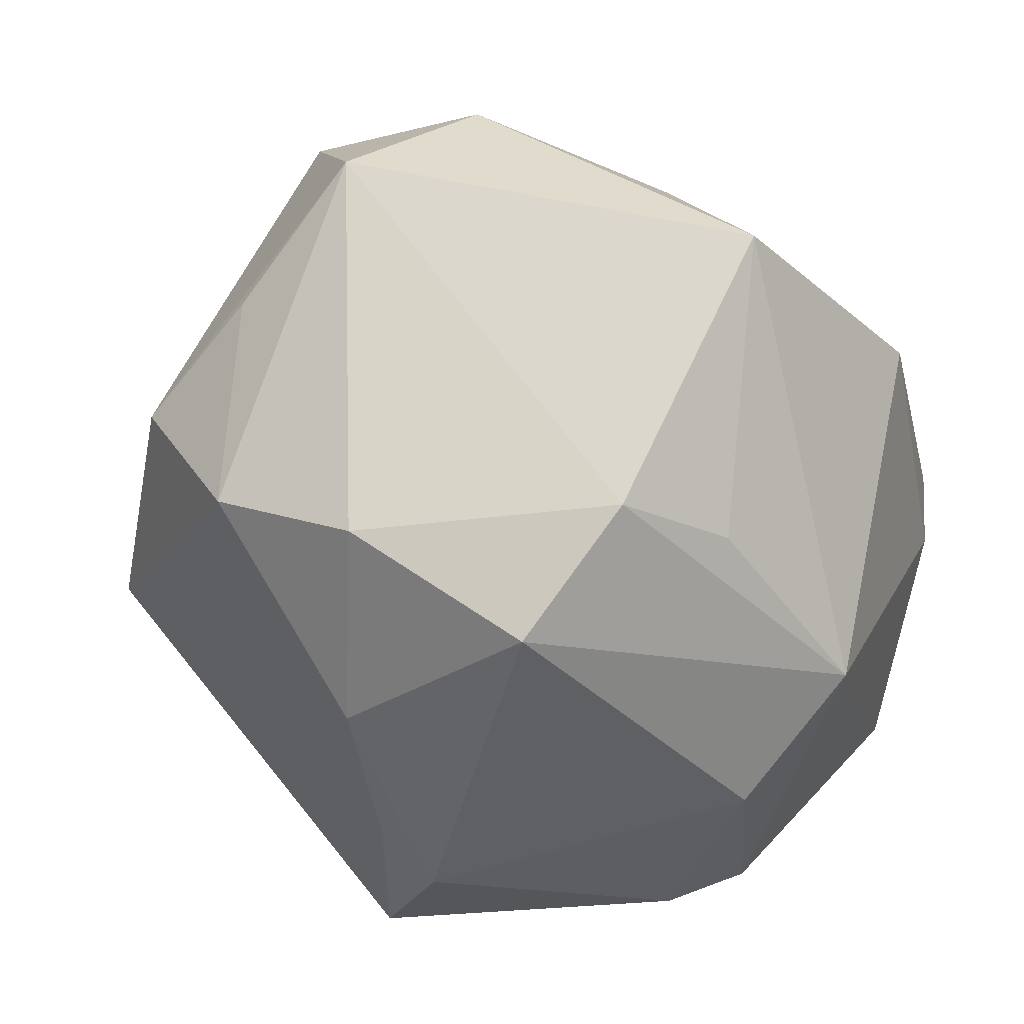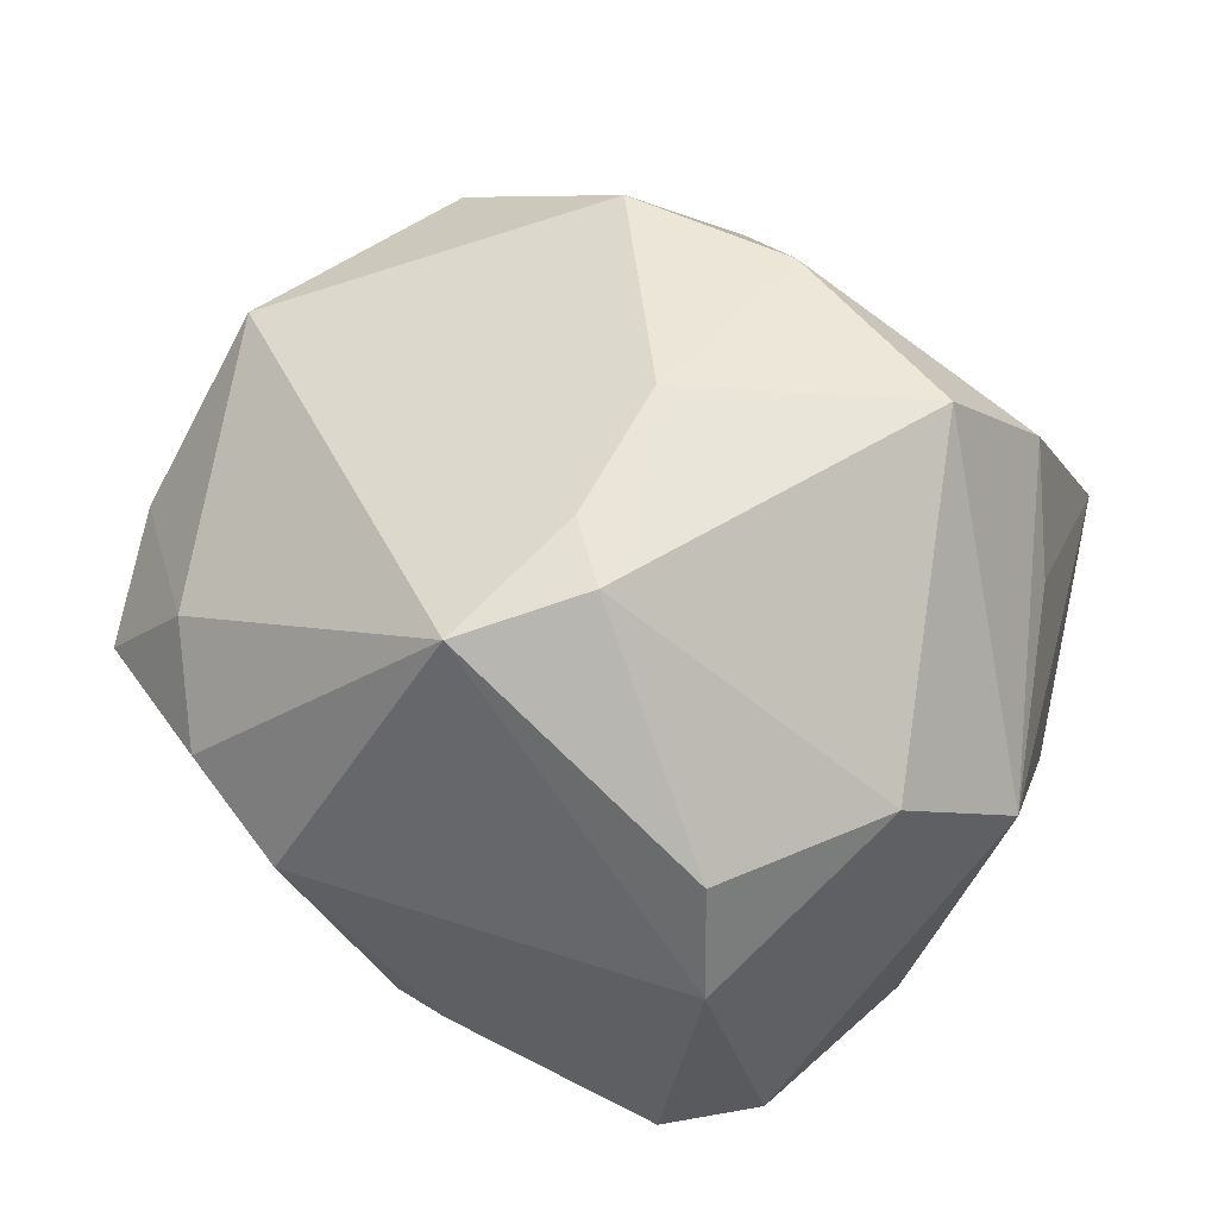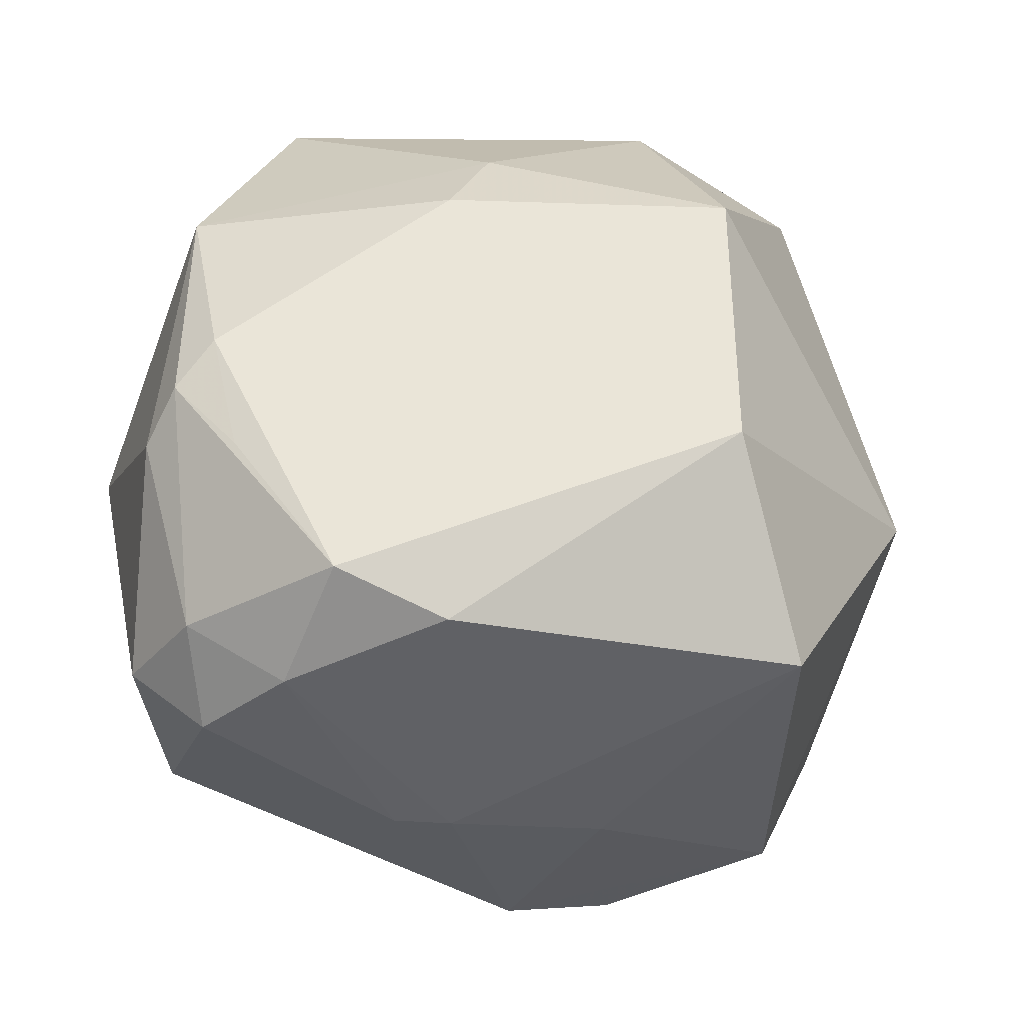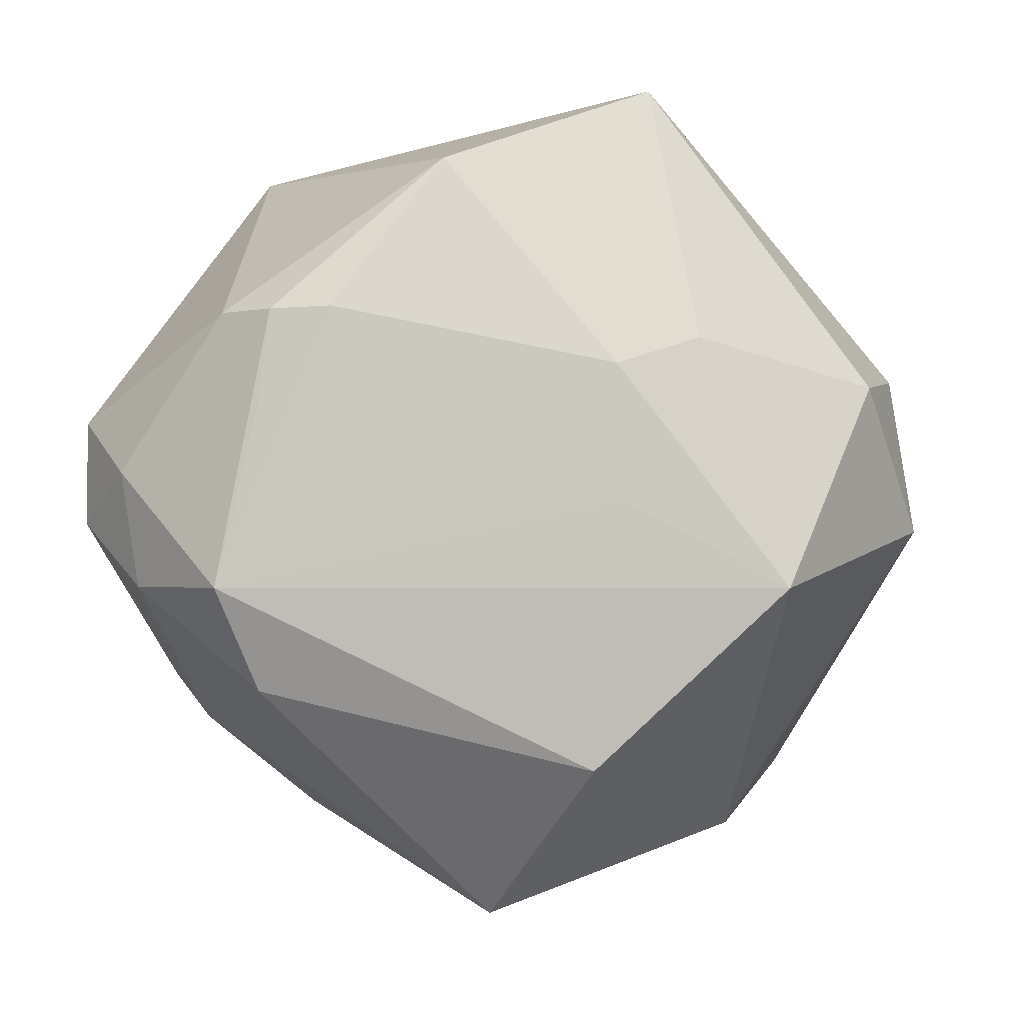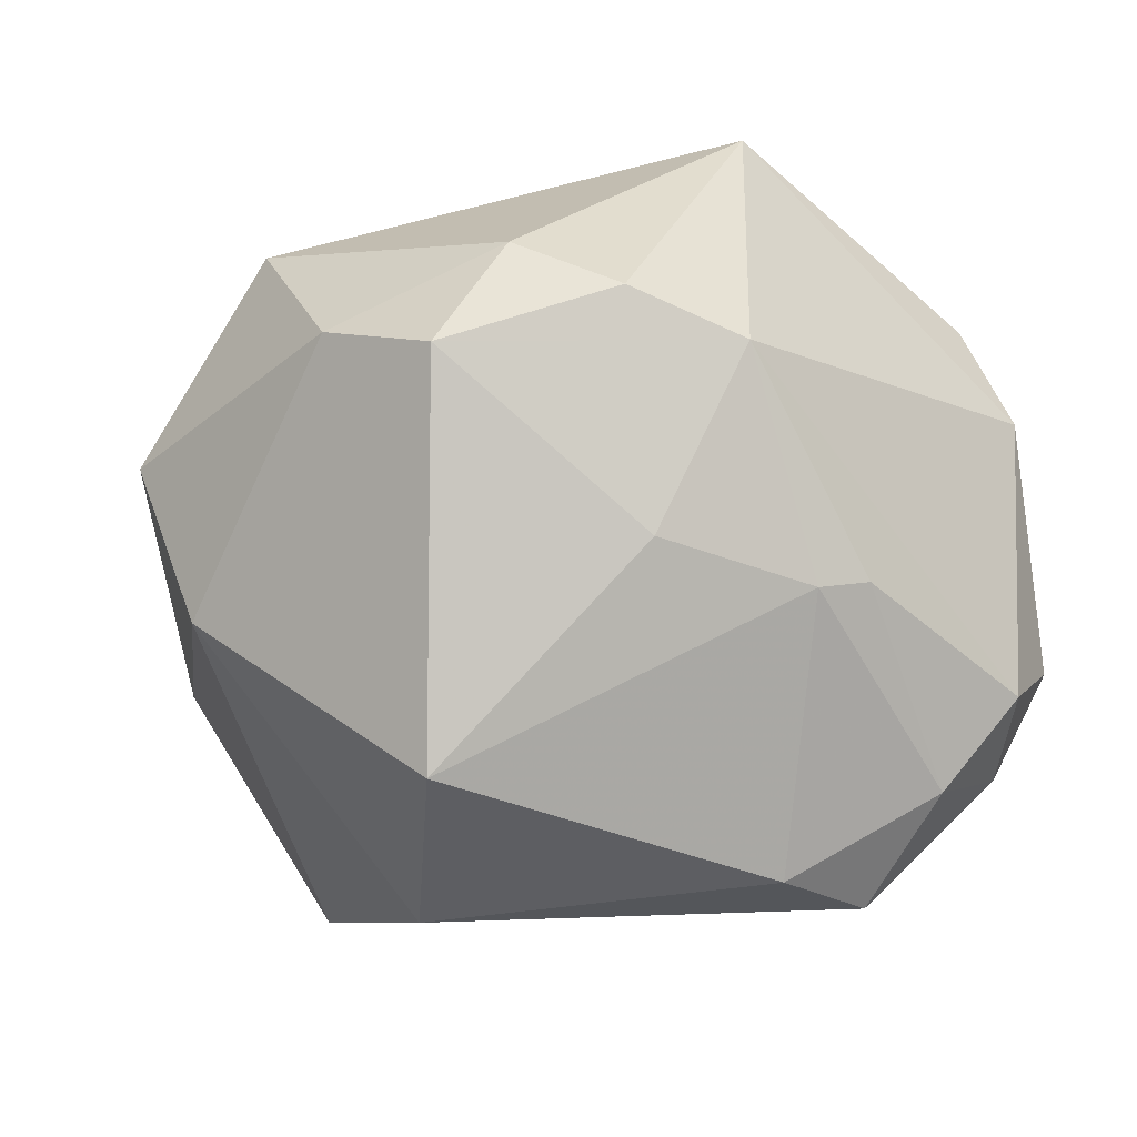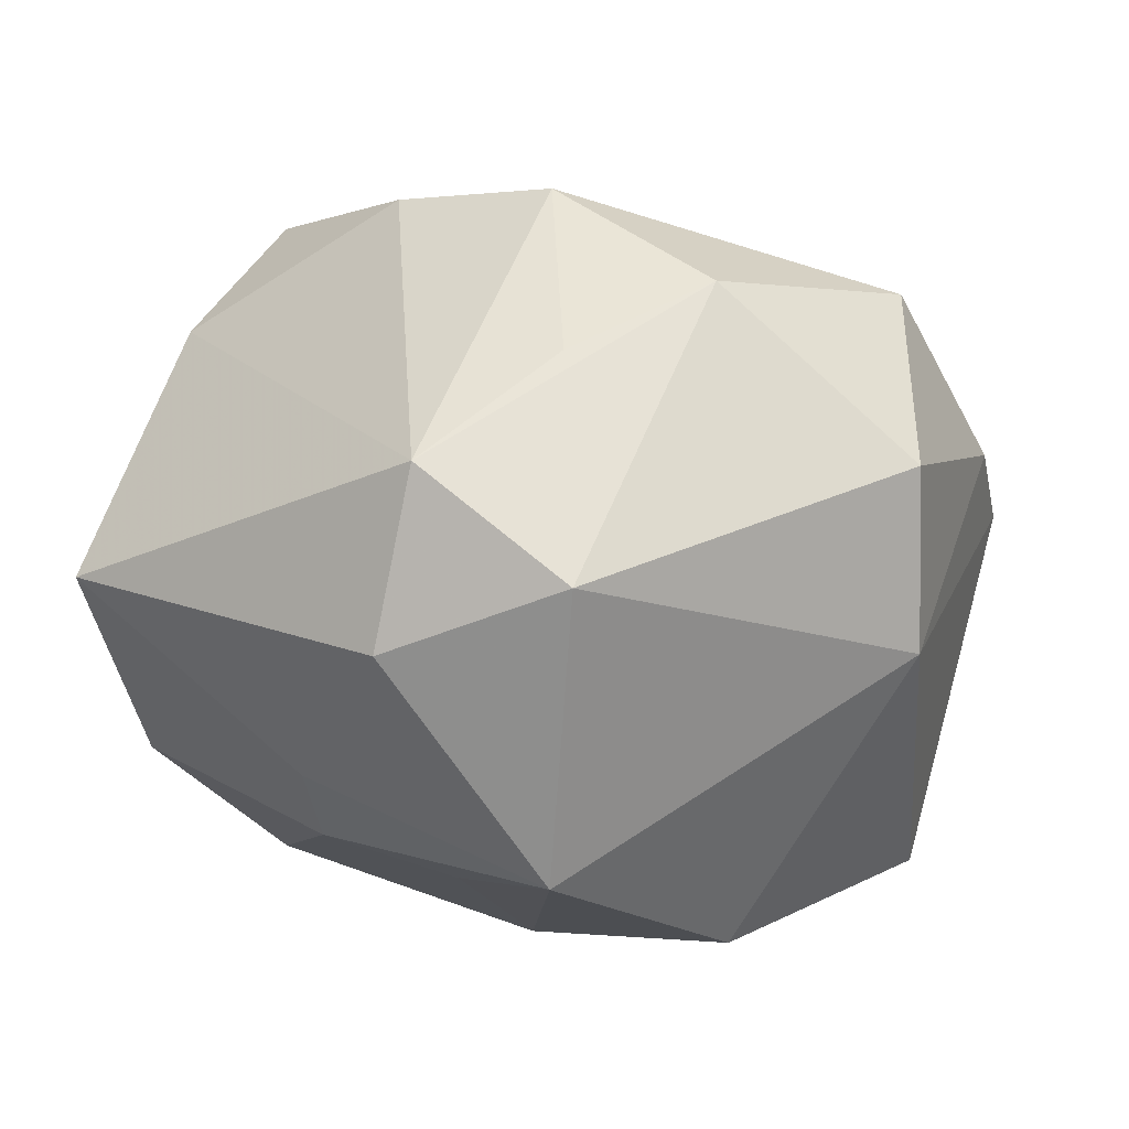
<metadata>
{"format":"obj","ext":"obj","renderer":"f3d","projection":"perspective","resolution":1024,"background":"white","views":[{"elev":39.3,"azim":30.8,"up":"+Y"},{"elev":59.0,"azim":41.7,"up":"+Z"},{"elev":-19.9,"azim":172.1,"up":"+Y"},{"elev":-73.8,"azim":132.5,"up":"+Z"},{"elev":-18.0,"azim":-23.3,"up":"+Z"},{"elev":-8.4,"azim":-138.7,"up":"+Z"}]}
</metadata>
<code>
v -0.003287 -0.05072 0.01056
v -0.0119 -0.04436 -0.01096
v -0.05616 0.002454 0.005852
v 0.04617 -0.002653 -0.02693
v -0.002112 0.01966 -0.03886
v 0.04307 0.003123 -0.03207
v 0.03793 0.02684 0.01847
v 0.03787 -0.0359 -0.02116
v 0.0452 -0.007798 0.02417
v 0.004585 0.03851 -0.02759
v 0.01404 -0.04456 -0.01288
v 0.007253 -0.04508 -0.01449
v -0.04551 -0.01002 0.02944
v -0.03811 0.04048 -0.01018
v 0.03582 -0.005347 -0.03666
v 0.005835 -0.03221 0.04466
v 0.03689 -0.0285 0.02654
v 0.02826 0.05281 -0.004076
v 0.04116 -0.03302 0.01368
v -0.02323 0.02733 -0.04083
v 0.05156 0.00582 0.0113
v -0.027 -0.03986 0.02233
v 0.04039 -0.0256 -0.0285
v 0.04137 0.02968 -0.02186
v -0.05098 -0.004373 -0.01421
v -0.01992 0.02331 0.04
v 0.01108 -0.02821 -0.04338
v 0.006627 -0.01385 0.04664
v 0.02468 0.02363 0.04319
v 0.0386 0.008997 -0.03353
v 0.0001911 0.02821 0.04139
v -0.02424 0.05049 0.003641
v 0.01023 0.02966 -0.03381
v 0.02892 -0.03316 -0.03261
v -0.0171 -0.04863 0.0155
v -0.0231 -0.004567 -0.04634
v -0.01743 0.04913 -0.01651
v -0.04068 0.01914 0.02635
v -0.03181 -0.02983 -0.03608
v 0.002147 0.003293 0.04654
v 0.02424 -0.02273 -0.04433
v -0.0445 -0.02897 0.01295
v 0.01408 -0.01876 0.0467
v 0.04659 -0.02815 -0.01549
v -0.03691 -0.04267 0.007854
v -0.03159 0.03452 0.01723
v 0.02918 0.03526 0.02852
f 44 21 19
f 4 21 44
f 7 21 18
f 36 27 39
f 39 25 36
f 44 19 8
f 8 19 1
f 41 27 36
f 9 19 21
f 9 29 43
f 21 29 9
f 1 19 16
f 3 13 38
f 38 14 3
f 14 25 3
f 30 33 24
f 18 21 24
f 21 4 24
f 32 14 38
f 32 37 14
f 18 37 32
f 30 24 6
f 6 24 4
f 23 4 44
f 44 8 23
f 23 6 4
f 41 6 23
f 17 9 43
f 19 9 17
f 43 16 17
f 17 16 19
f 22 16 13
f 28 16 43
f 13 16 28
f 43 29 40
f 40 28 43
f 13 28 40
f 5 33 30
f 30 41 5
f 14 37 20
f 36 25 20
f 20 25 14
f 33 5 20
f 20 41 36
f 20 5 41
f 10 37 18
f 18 24 10
f 10 24 33
f 33 20 10
f 10 20 37
f 38 13 26
f 13 40 26
f 18 32 47
f 47 7 18
f 47 29 21
f 21 7 47
f 12 39 27
f 12 2 39
f 1 2 12
f 15 41 30
f 30 6 15
f 15 6 41
f 45 2 1
f 39 2 45
f 25 39 45
f 46 32 38
f 38 26 46
f 46 26 32
f 32 26 31
f 31 47 32
f 29 47 31
f 31 40 29
f 31 26 40
f 34 12 27
f 27 41 34
f 34 23 8
f 41 23 34
f 11 8 1
f 1 12 11
f 11 34 8
f 12 34 11
f 35 45 1
f 22 45 35
f 1 16 35
f 16 22 35
f 42 3 25
f 25 45 42
f 13 3 42
f 42 22 13
f 42 45 22

</code>
